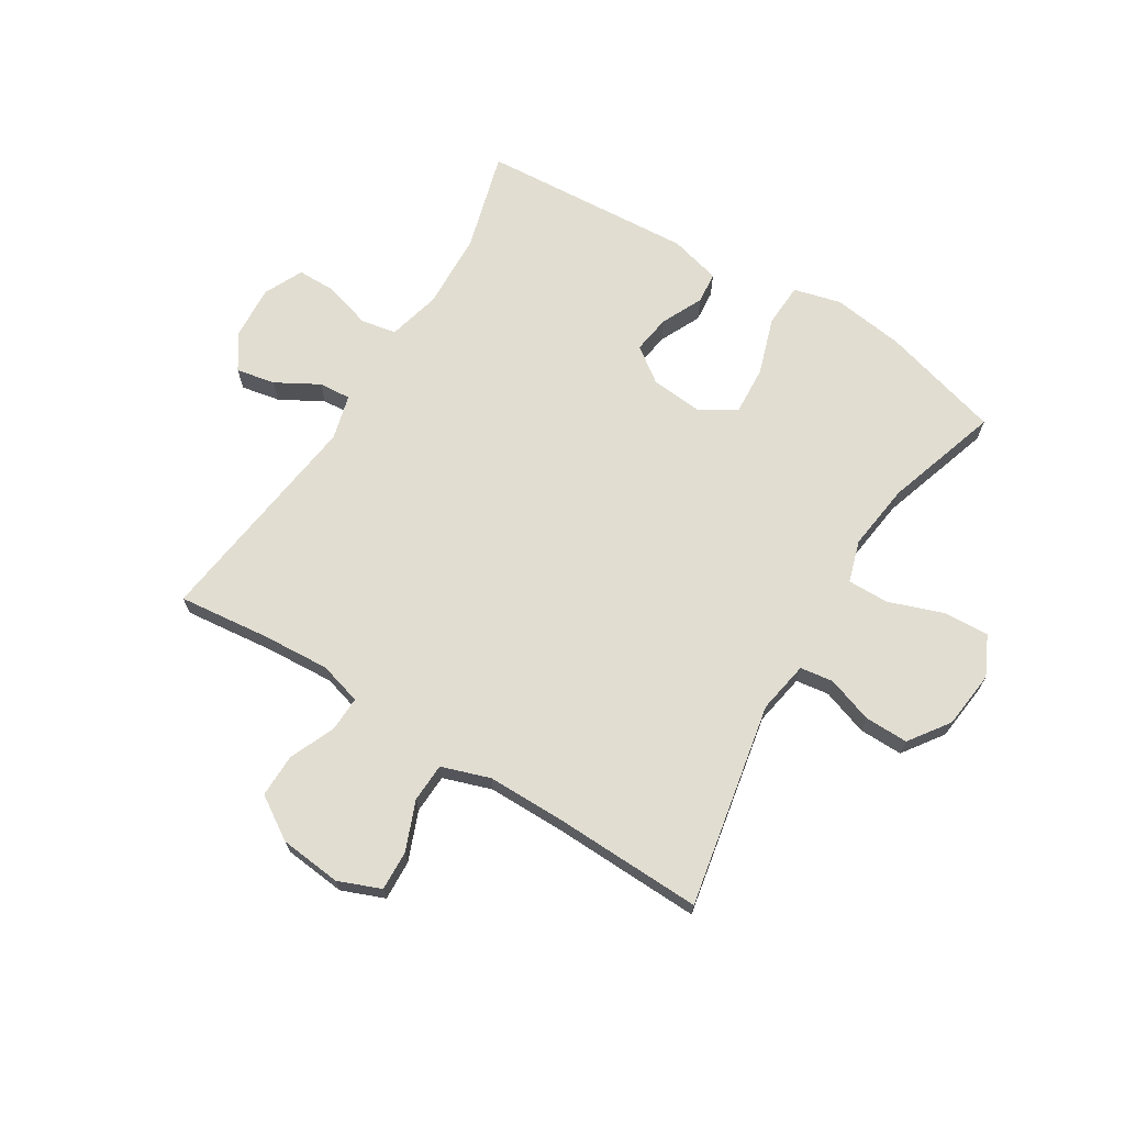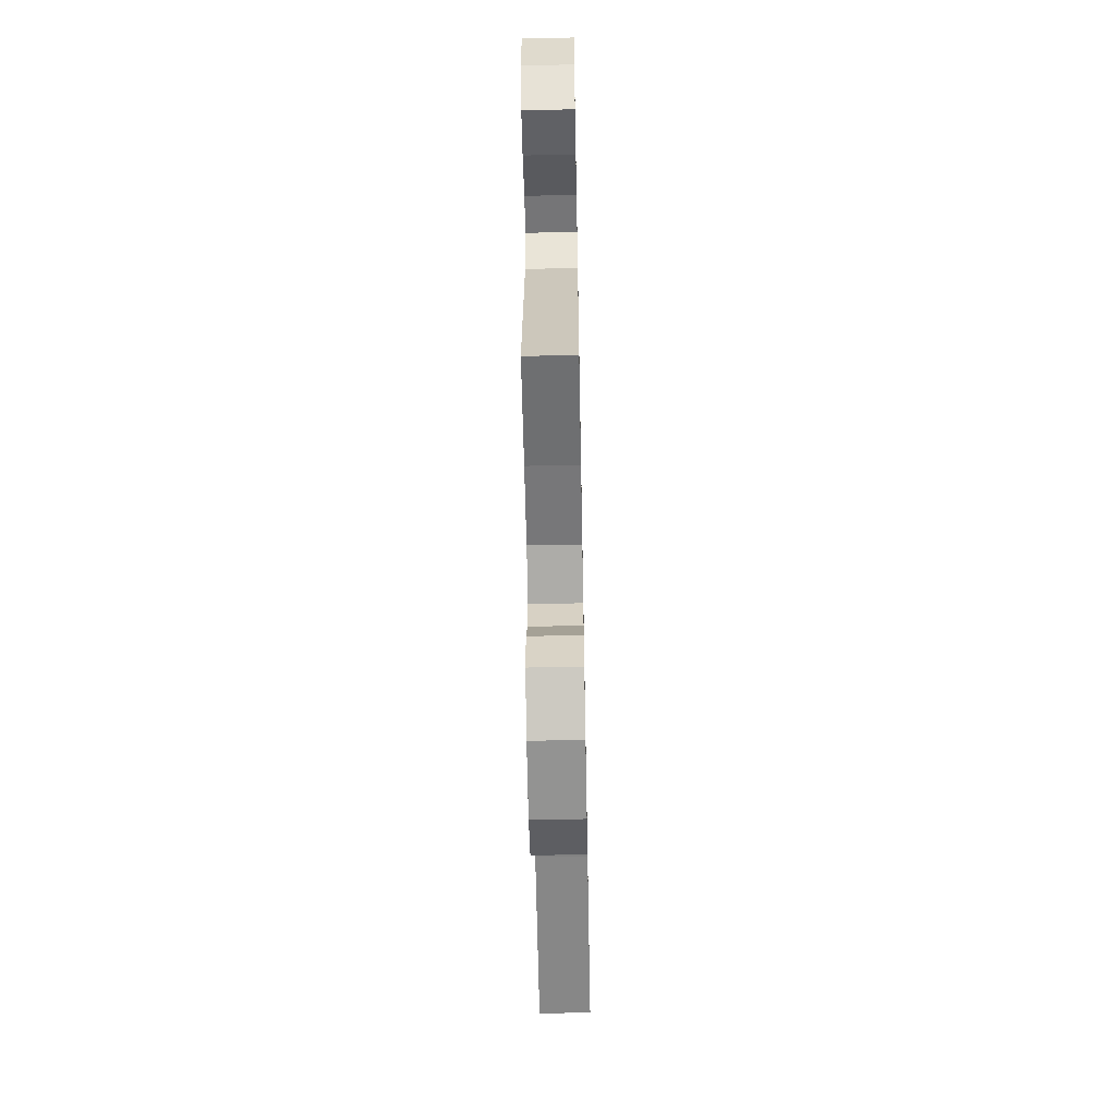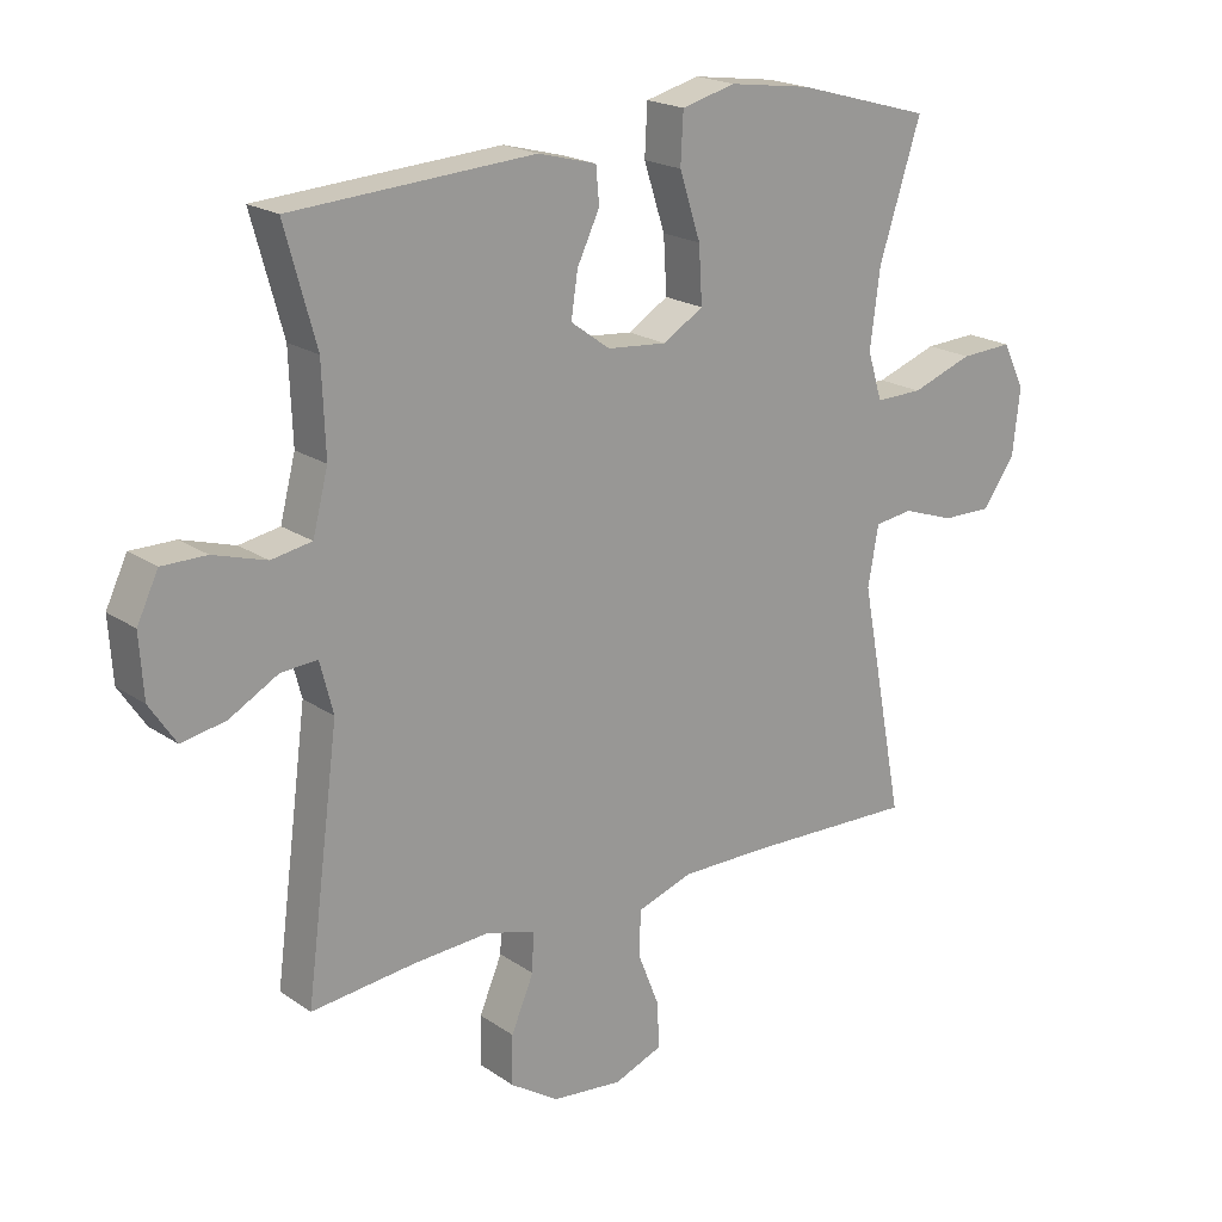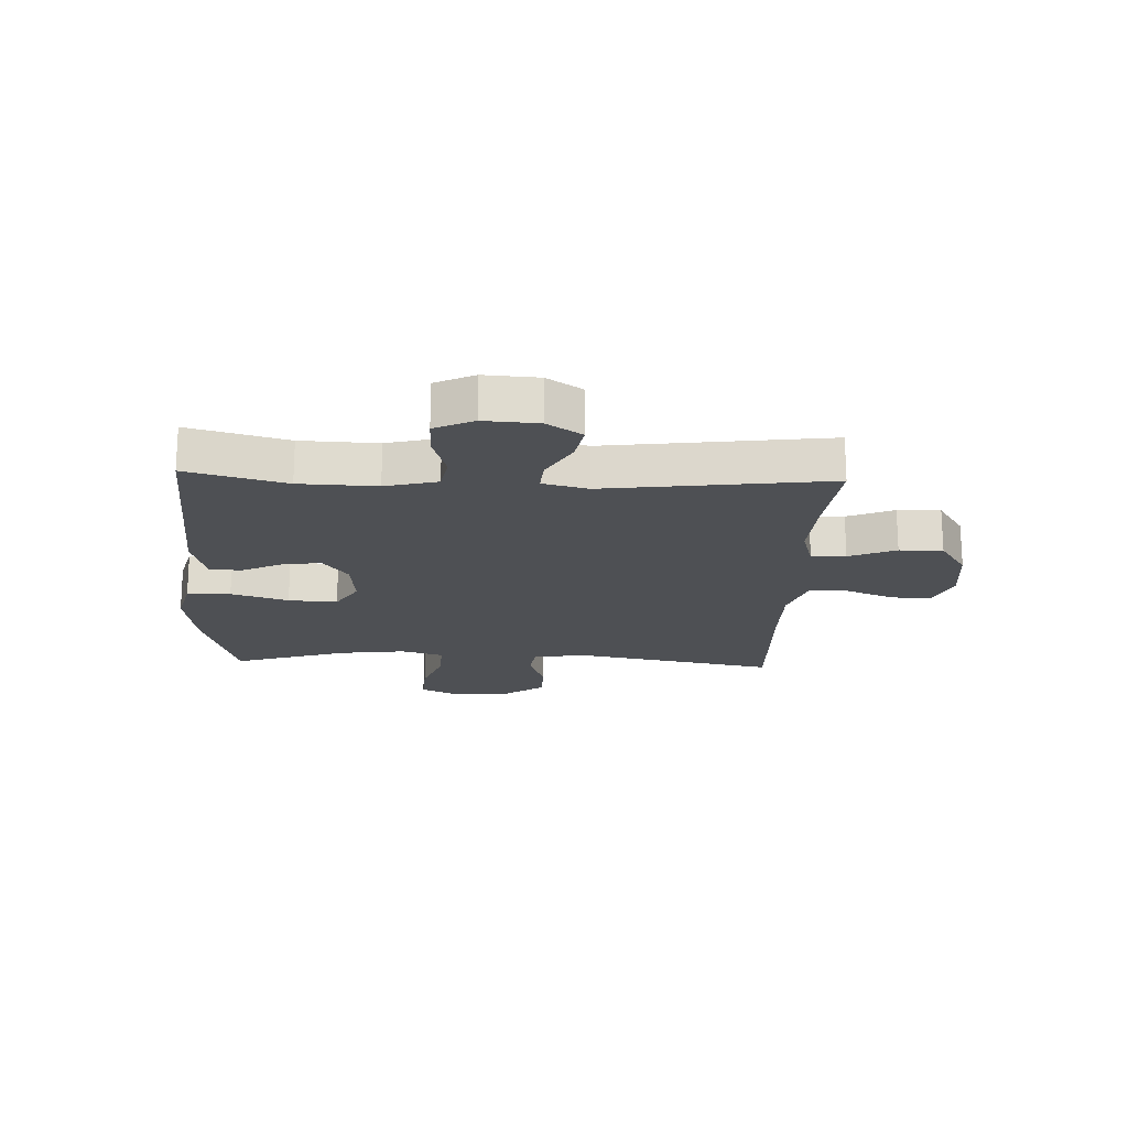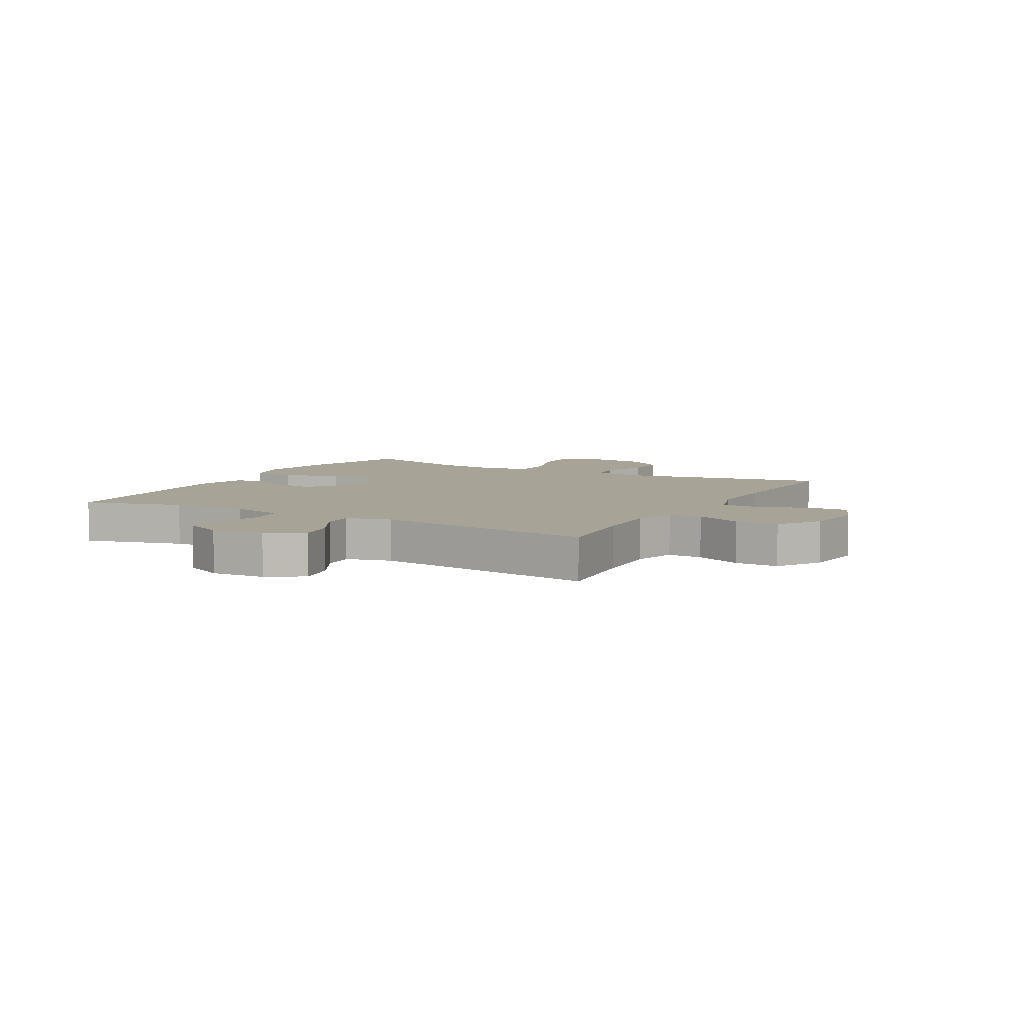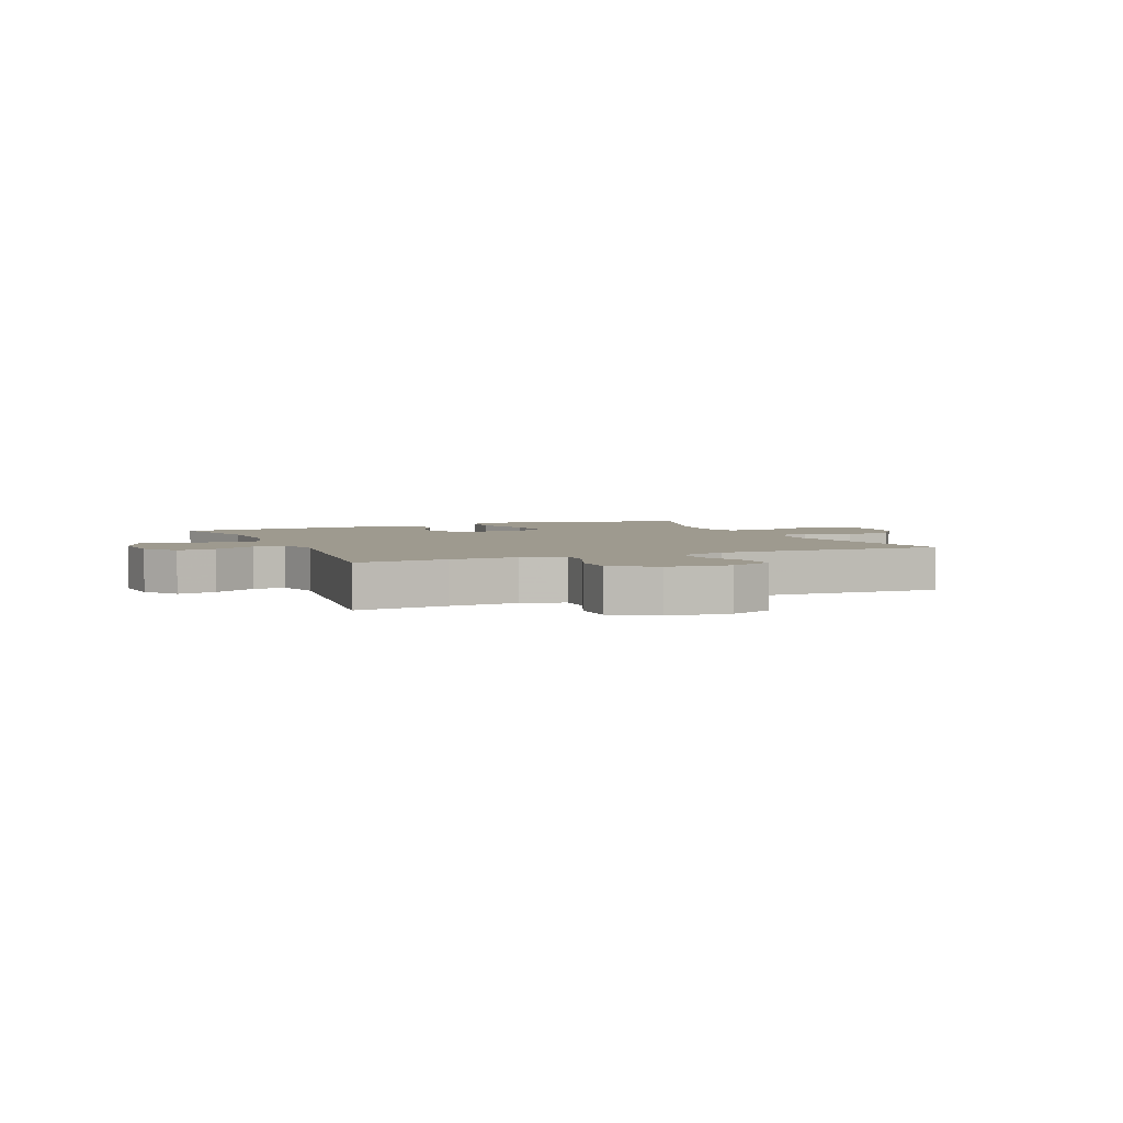
<metadata>
{"format":"obj","ext":"obj","renderer":"f3d","projection":"perspective","resolution":1024,"background":"white","views":[{"elev":68.9,"azim":-148.4,"up":"+Y"},{"elev":-60.7,"azim":91.1,"up":"+Z"},{"elev":19.9,"azim":141.2,"up":"+Z"},{"elev":-18.9,"azim":87.6,"up":"+Y"},{"elev":6.7,"azim":119.3,"up":"+Y"},{"elev":3.7,"azim":157.0,"up":"+Y"}]}
</metadata>
<code>
v -0.5 0.07 0.5
v -0.296 0.07 0.557
v -0.172 0.07 0.574
v -0.091 0.07 0.553
v -0.087 0.07 0.478
v -0.119 0.07 0.38
v -0.124 0.07 0.296
v -0.063 0.07 0.259
v 0.027 0.07 0.267
v 0.086 0.07 0.31
v 0.076 0.07 0.376
v 0.042 0.07 0.447
v 0.047 0.07 0.501
v 0.135 0.07 0.524
v 0.5 0.07 0.5
v 0.453 0.07 0.33
v 0.448 0.07 0.198
v 0.471 0.07 0.108
v 0.532 0.07 0.097
v 0.612 0.07 0.121
v 0.679 0.07 0.121
v 0.711 0.07 0.054
v 0.705 0.07 -0.039
v 0.665 0.07 -0.099
v 0.598 0.07 -0.086
v 0.525 0.07 -0.045
v 0.47 0.07 -0.041
v 0.45 0.07 -0.118
v 0.5 0.07 -0.5
v 0.343 0.07 -0.483
v 0.227 0.07 -0.476
v 0.154 0.07 -0.497
v 0.156 0.07 -0.556
v 0.19 0.07 -0.636
v 0.191 0.07 -0.71
v 0.118 0.07 -0.757
v 0.012 0.07 -0.768
v -0.061 0.07 -0.739
v -0.058 0.07 -0.67
v -0.025 0.07 -0.587
v -0.028 0.07 -0.52
v -0.111 0.07 -0.492
v -0.241 0.07 -0.492
v -0.5 0.07 -0.5
v -0.433 0.07 -0.15
v -0.449 0.07 -0.061
v -0.506 0.07 -0.053
v -0.585 0.07 -0.08
v -0.66 0.07 -0.081
v -0.709 0.07 -0.012
v -0.72 0.07 0.087
v -0.687 0.07 0.155
v -0.608 0.07 0.151
v -0.515 0.07 0.118
v -0.444 0.07 0.117
v -0.422 0.07 0.189
v -0.437 0.07 0.304
v -0.5 0 0.5
v -0.296 0 0.557
v -0.172 0 0.574
v -0.091 0 0.553
v -0.087 0 0.478
v -0.119 0 0.38
v -0.124 0 0.296
v -0.063 0 0.259
v 0.027 0 0.267
v 0.086 0 0.31
v 0.076 0 0.376
v 0.042 0 0.447
v 0.047 0 0.501
v 0.135 0 0.524
v 0.5 0 0.5
v 0.453 0 0.33
v 0.448 0 0.198
v 0.471 0 0.108
v 0.532 0 0.097
v 0.612 0 0.121
v 0.679 0 0.121
v 0.711 0 0.054
v 0.705 0 -0.039
v 0.665 0 -0.099
v 0.598 0 -0.086
v 0.525 0 -0.045
v 0.47 0 -0.041
v 0.45 0 -0.118
v 0.5 0 -0.5
v 0.343 0 -0.483
v 0.227 0 -0.476
v 0.154 0 -0.497
v 0.156 0 -0.556
v 0.19 0 -0.636
v 0.191 0 -0.71
v 0.118 0 -0.757
v 0.012 0 -0.768
v -0.061 0 -0.739
v -0.058 0 -0.67
v -0.025 0 -0.587
v -0.028 0 -0.52
v -0.111 0 -0.492
v -0.241 0 -0.492
v -0.5 0 -0.5
v -0.433 0 -0.15
v -0.449 0 -0.061
v -0.506 0 -0.053
v -0.585 0 -0.08
v -0.66 0 -0.081
v -0.709 0 -0.012
v -0.72 0 0.087
v -0.687 0 0.155
v -0.608 0 0.151
v -0.515 0 0.118
v -0.444 0 0.117
v -0.422 0 0.189
v -0.437 0 0.304
f 51 52 53 54
f 51 54 55
f 50 51 55
f 47 48 49 50
f 46 47 50 55
f 45 46 55 56
f 43 44 45
f 42 43 45 56
f 37 38 39 40
f 37 40 41
f 36 37 41
f 33 34 35 36
f 32 33 36 41
f 31 32 41 42
f 28 29 30
f 27 28 30 31
f 23 24 25 26
f 23 26 27
f 22 23 27
f 19 20 21 22
f 18 19 22 27
f 17 18 27 31
f 13 14 15 16
f 11 12 13 16
f 10 11 16 17
f 9 10 17 31
f 3 4 5 6
f 3 6 7
f 57 1 2 3
f 57 3 7
f 56 57 7 8
f 31 42 56
f 8 9 31 56
f 111 110 109 108
f 112 111 108
f 112 108 107
f 107 106 105 104
f 112 107 104 103
f 113 112 103 102
f 102 101 100
f 113 102 100 99
f 97 96 95 94
f 98 97 94
f 98 94 93
f 93 92 91 90
f 98 93 90 89
f 99 98 89 88
f 87 86 85
f 88 87 85 84
f 83 82 81 80
f 84 83 80
f 84 80 79
f 79 78 77 76
f 84 79 76 75
f 88 84 75 74
f 73 72 71 70
f 73 70 69 68
f 74 73 68 67
f 88 74 67 66
f 63 62 61 60
f 64 63 60
f 60 59 58 114
f 64 60 114
f 65 64 114 113
f 113 99 88
f 113 88 66 65
f 1 58 59 2
f 2 59 60 3
f 3 60 61 4
f 4 61 62 5
f 5 62 63 6
f 6 63 64 7
f 7 64 65 8
f 8 65 66 9
f 9 66 67 10
f 10 67 68 11
f 11 68 69 12
f 12 69 70 13
f 13 70 71 14
f 14 71 72 15
f 15 72 73 16
f 16 73 74 17
f 17 74 75 18
f 18 75 76 19
f 19 76 77 20
f 20 77 78 21
f 21 78 79 22
f 22 79 80 23
f 23 80 81 24
f 24 81 82 25
f 25 82 83 26
f 26 83 84 27
f 27 84 85 28
f 28 85 86 29
f 29 86 87 30
f 30 87 88 31
f 31 88 89 32
f 32 89 90 33
f 33 90 91 34
f 34 91 92 35
f 35 92 93 36
f 36 93 94 37
f 37 94 95 38
f 38 95 96 39
f 39 96 97 40
f 40 97 98 41
f 41 98 99 42
f 42 99 100 43
f 43 100 101 44
f 44 101 102 45
f 45 102 103 46
f 46 103 104 47
f 47 104 105 48
f 48 105 106 49
f 49 106 107 50
f 50 107 108 51
f 51 108 109 52
f 52 109 110 53
f 53 110 111 54
f 54 111 112 55
f 55 112 113 56
f 56 113 114 57
f 57 114 58 1

</code>
